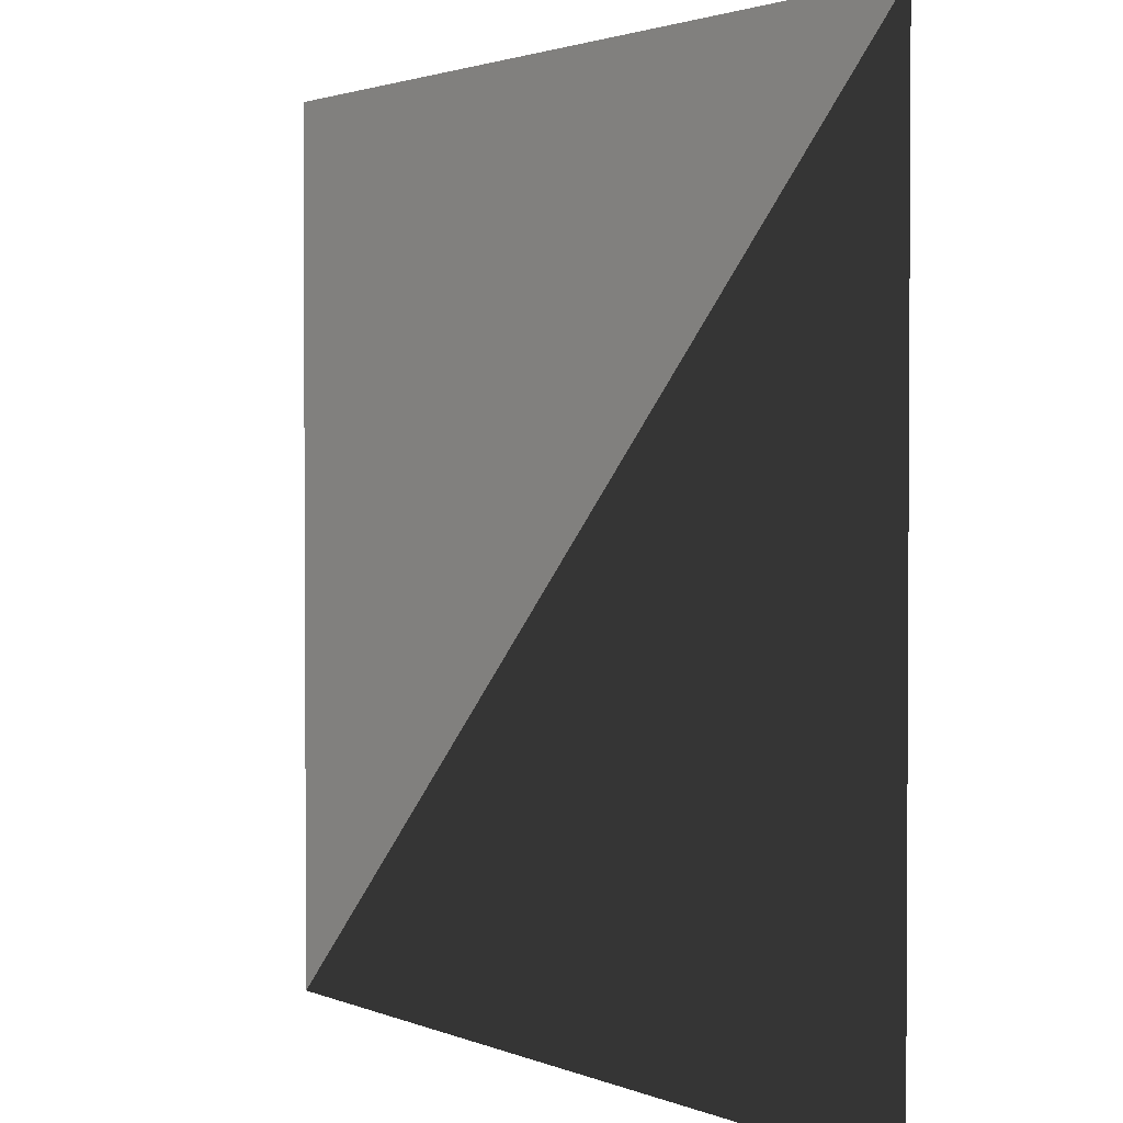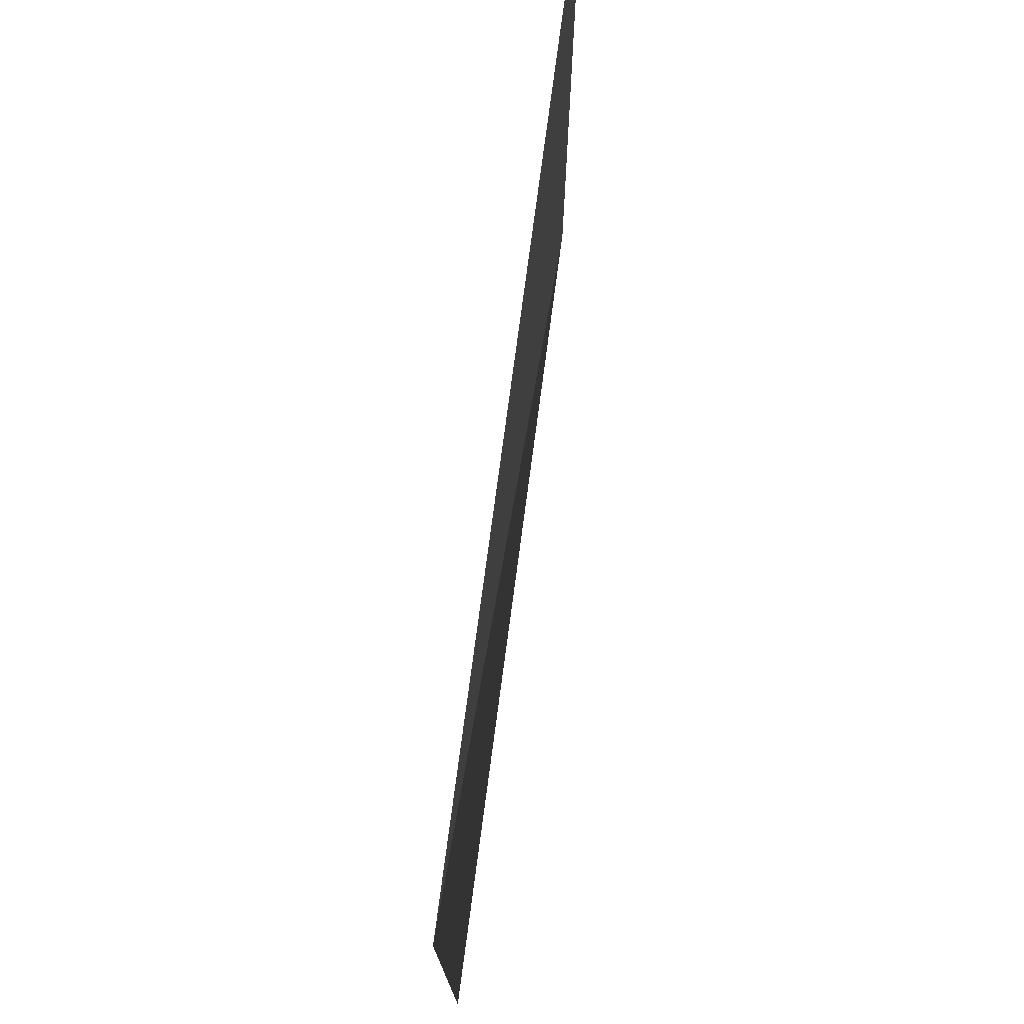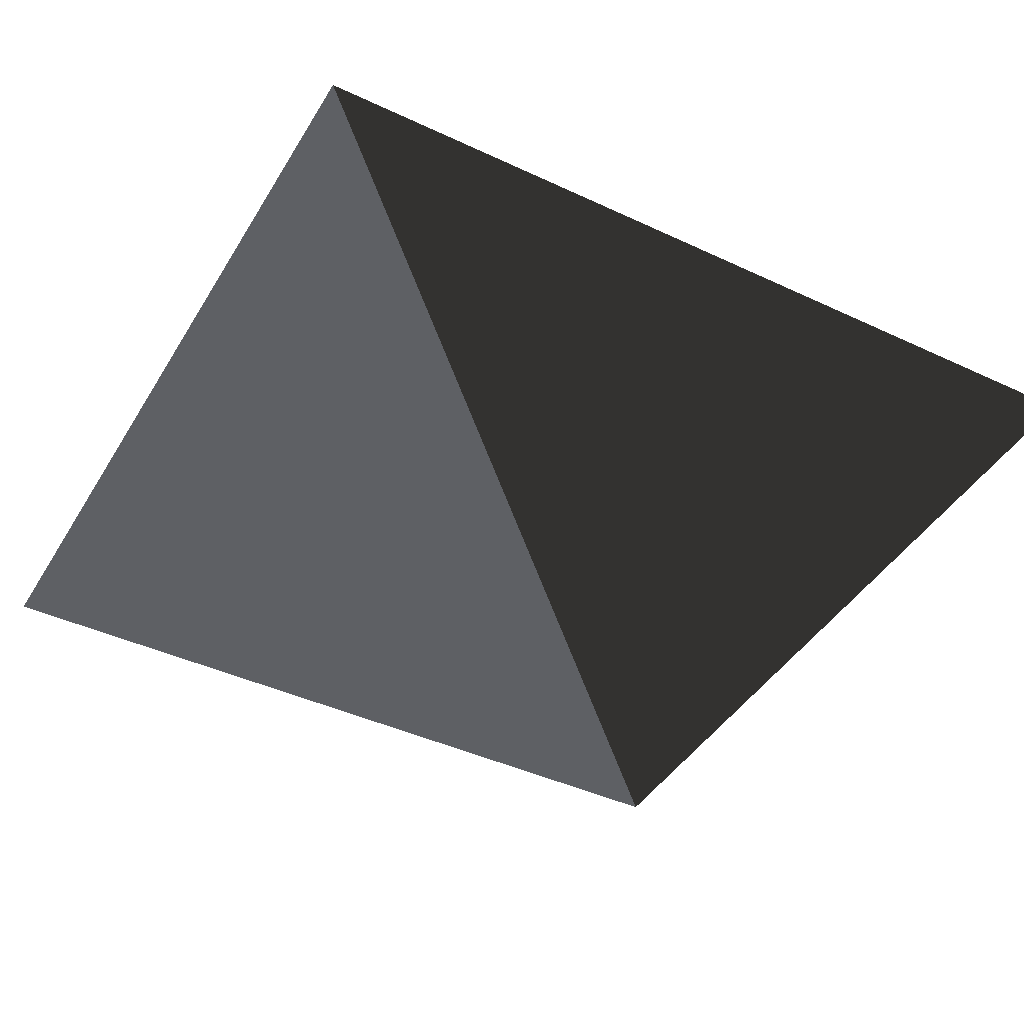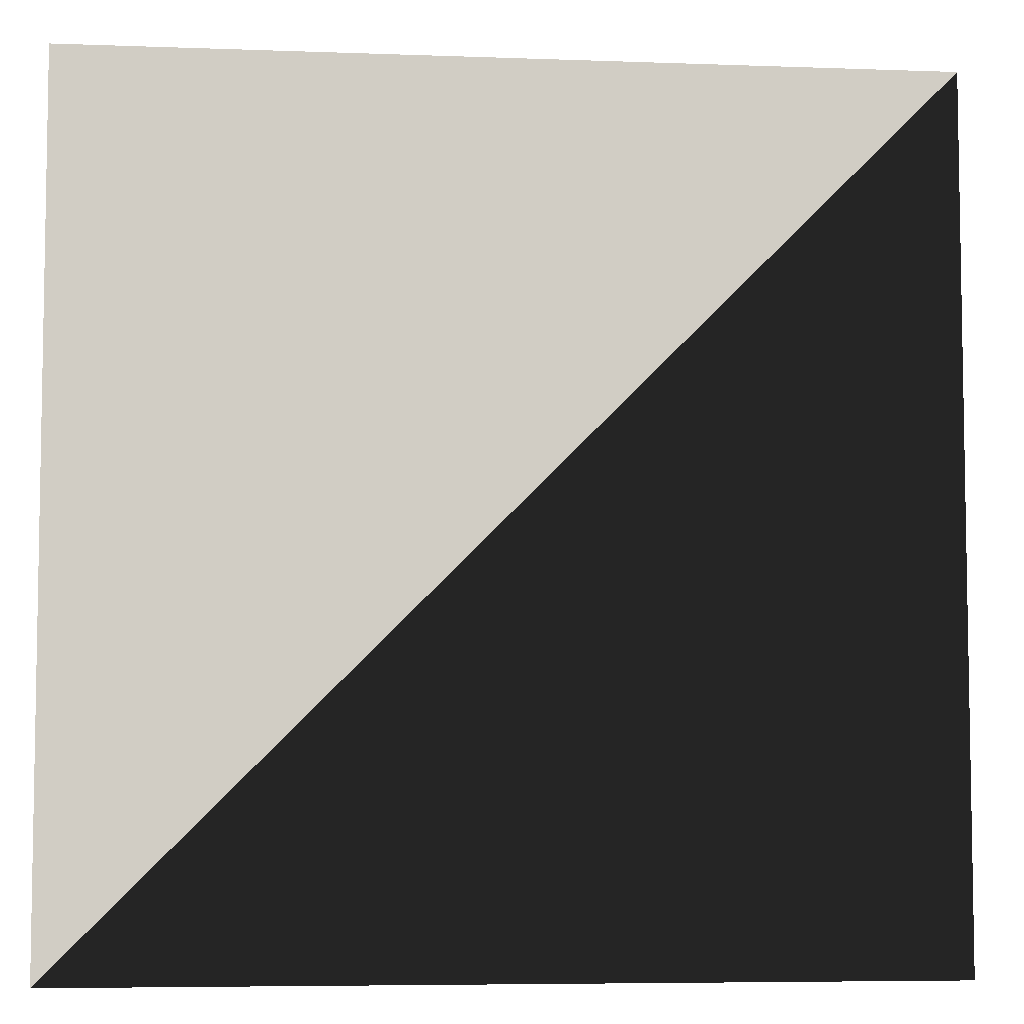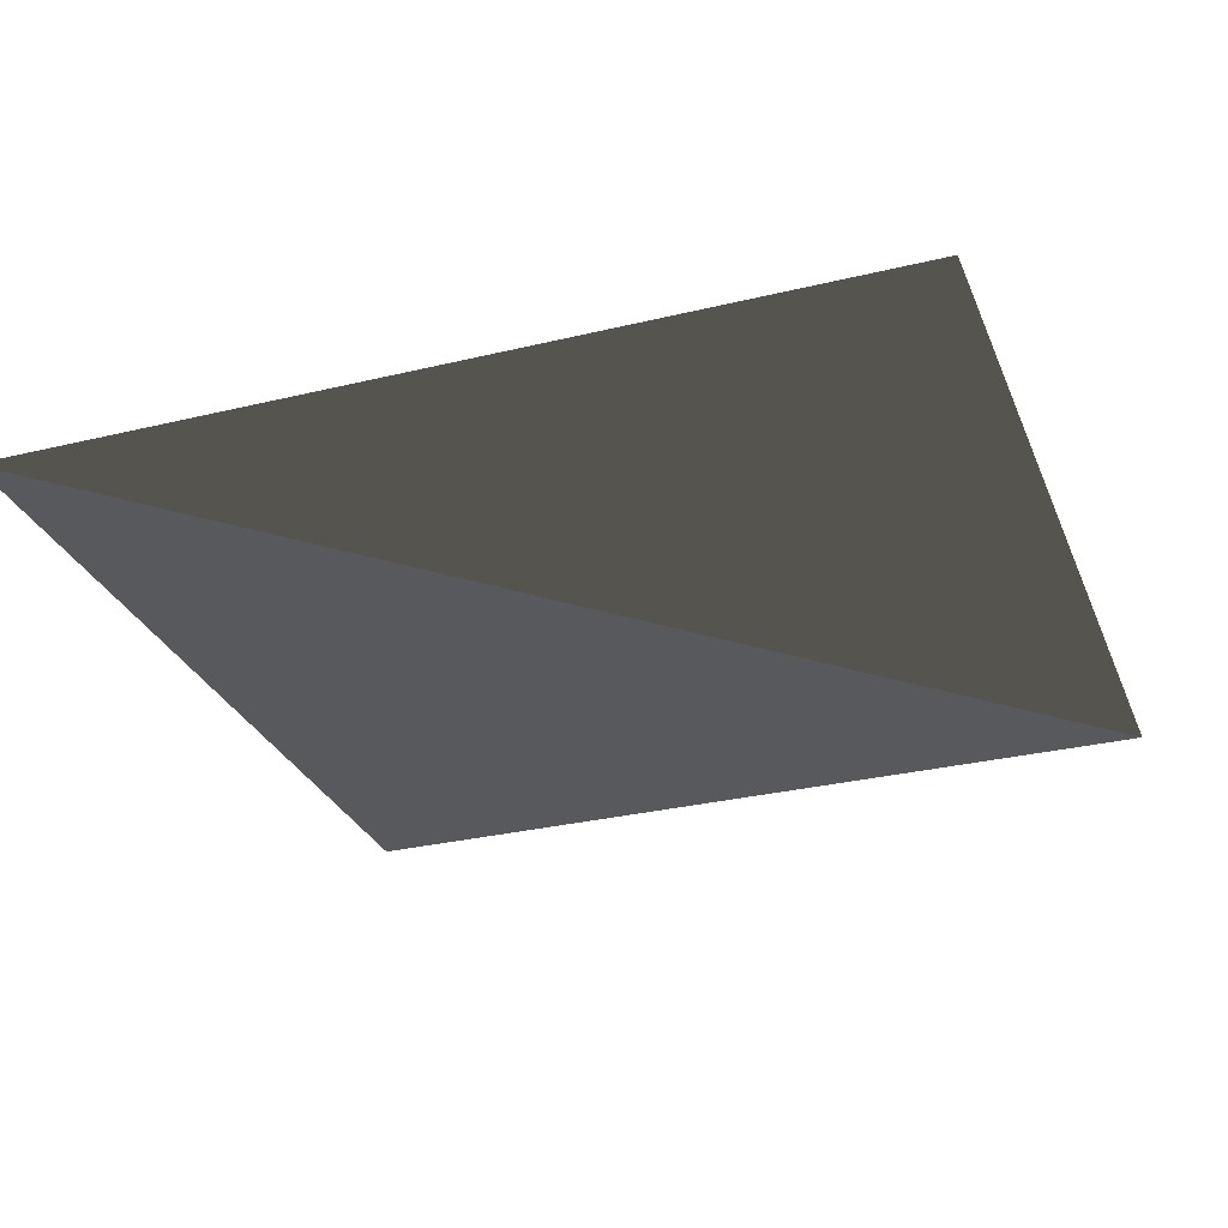
<metadata>
{"format":"obj","ext":"obj","renderer":"f3d","projection":"perspective","resolution":1024,"background":"white","views":[{"elev":2.0,"azim":54.7,"up":"+Z"},{"elev":76.3,"azim":97.6,"up":"+Z"},{"elev":-42.8,"azim":60.9,"up":"+Y"},{"elev":-6.2,"azim":-6.3,"up":"+Z"},{"elev":-29.6,"azim":109.7,"up":"+Y"}]}
</metadata>
<code>
v  0  0  0
v  1  0  0
v  0  0  1
v  1  0  1
f 1 2 4
f 1 3 4

</code>
